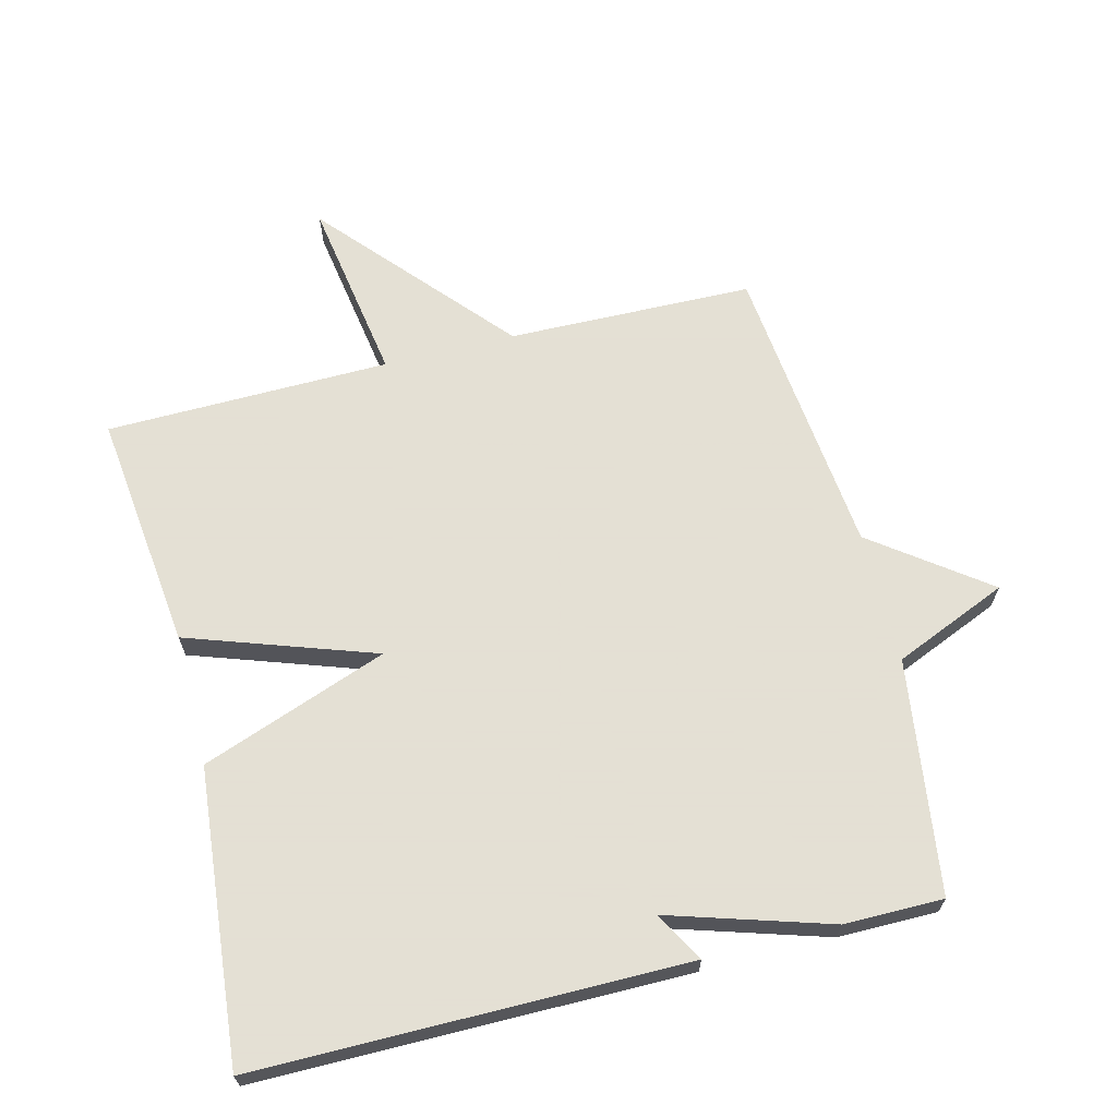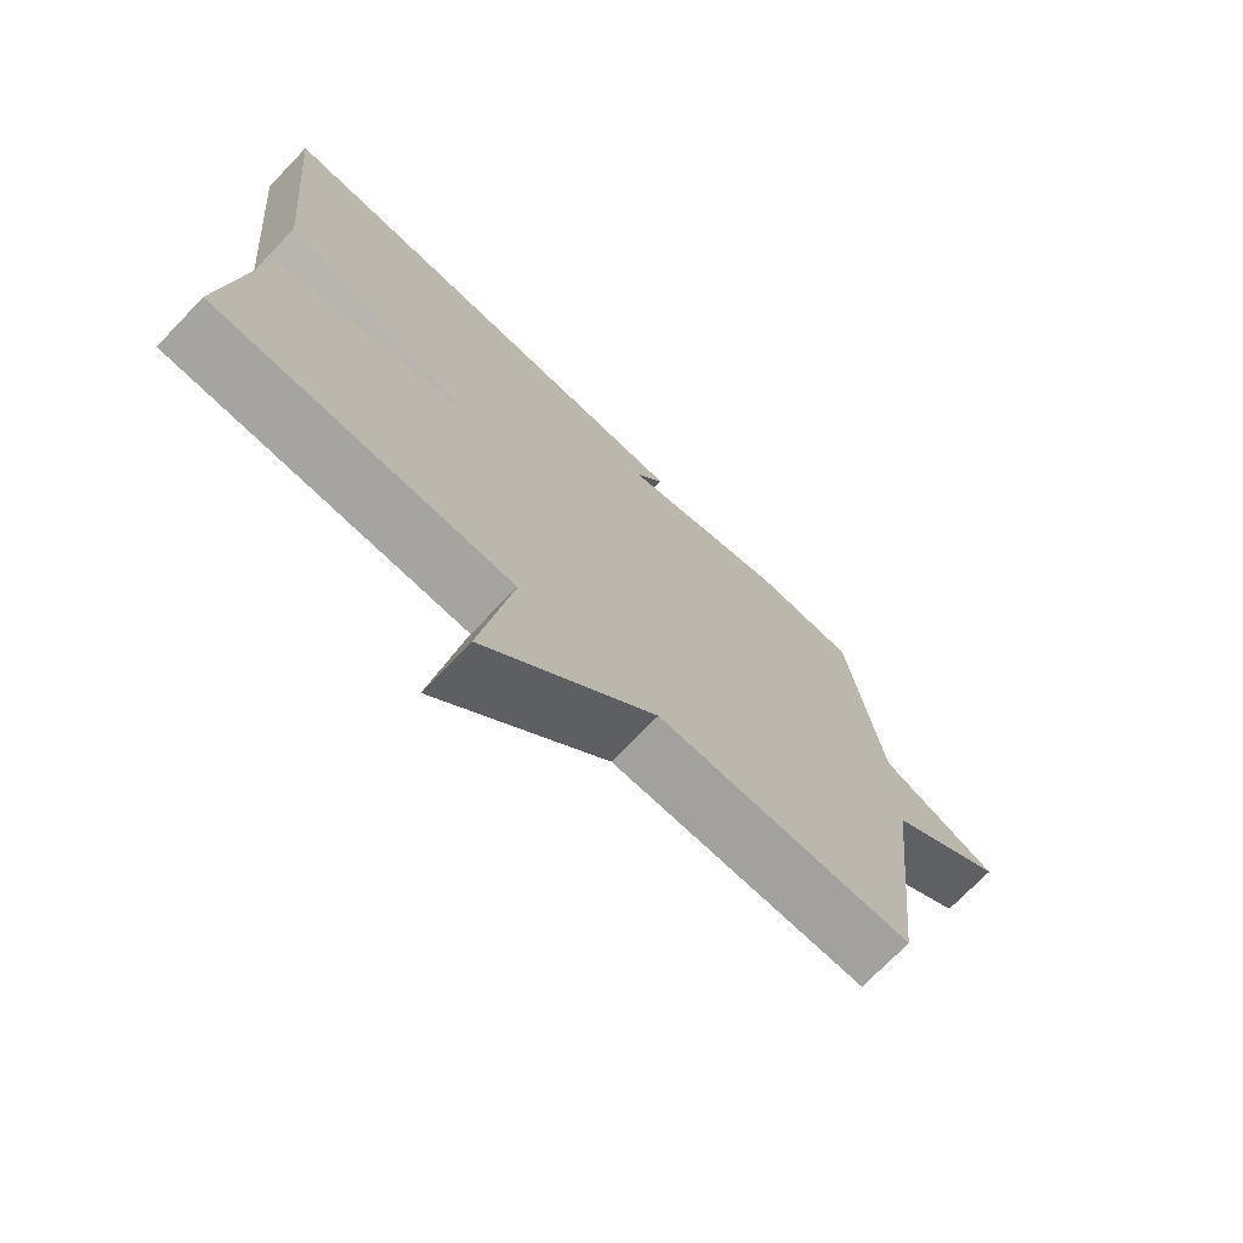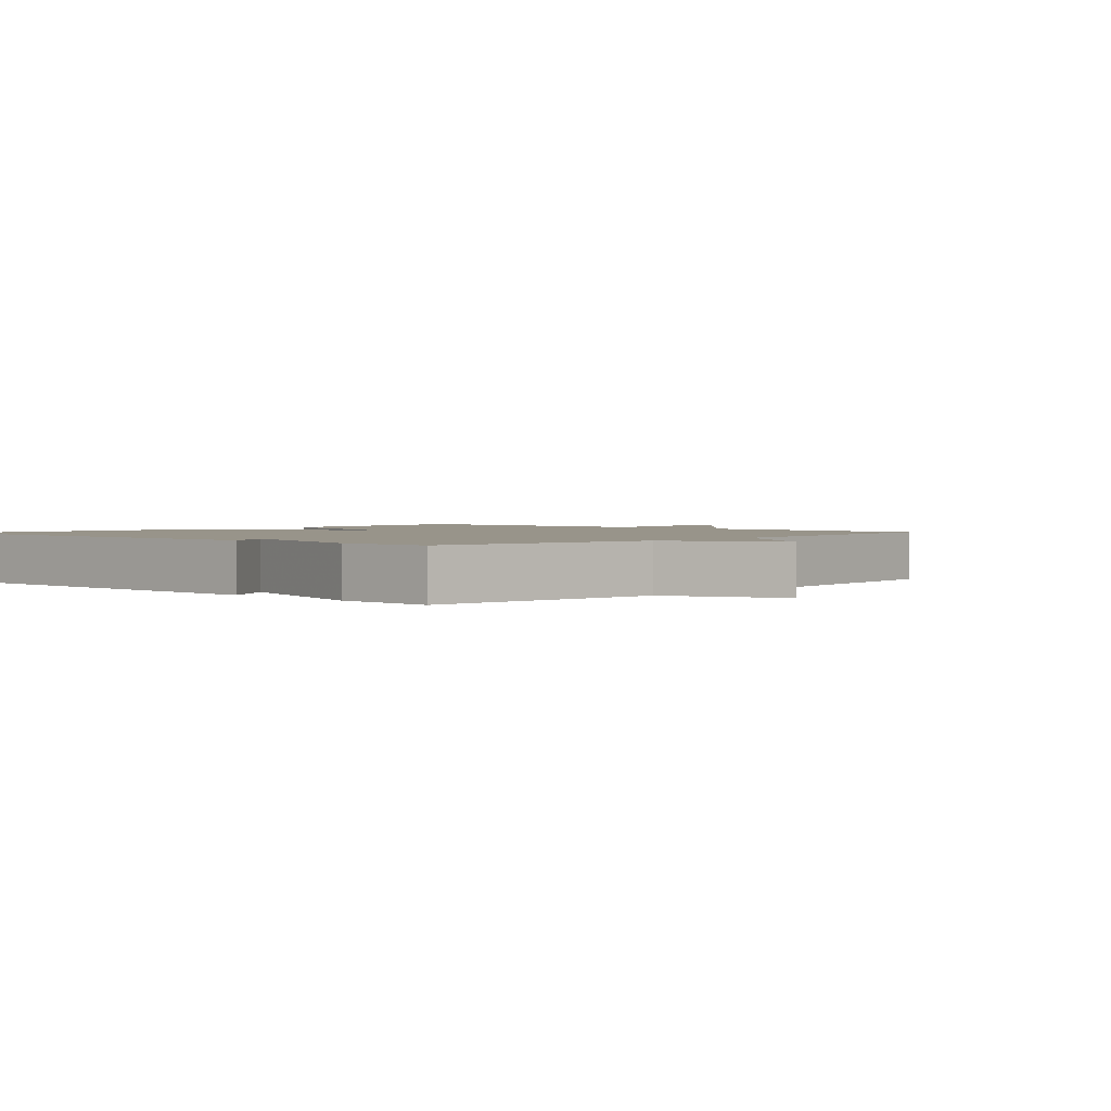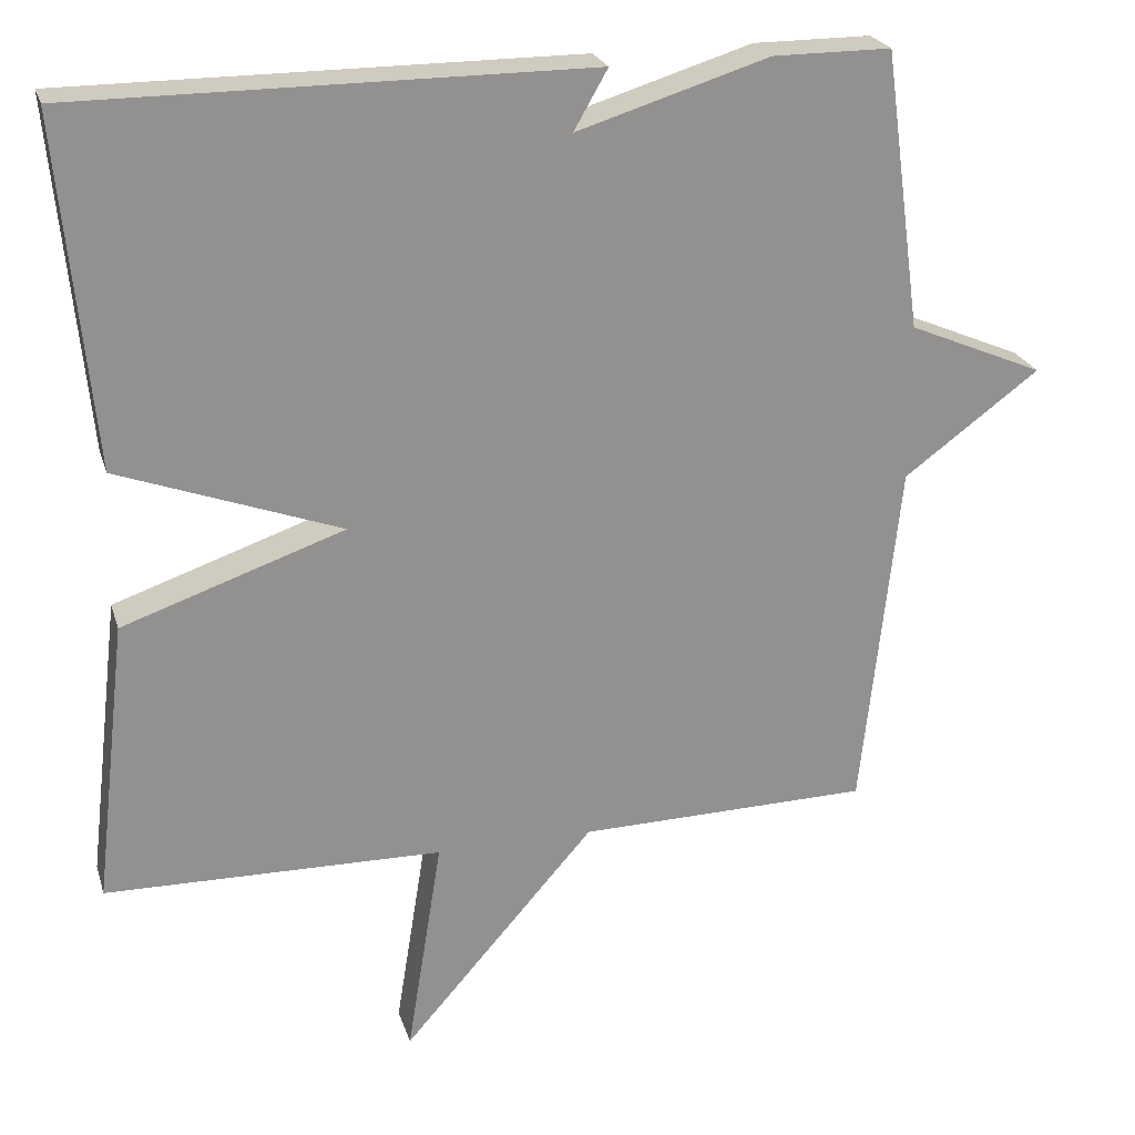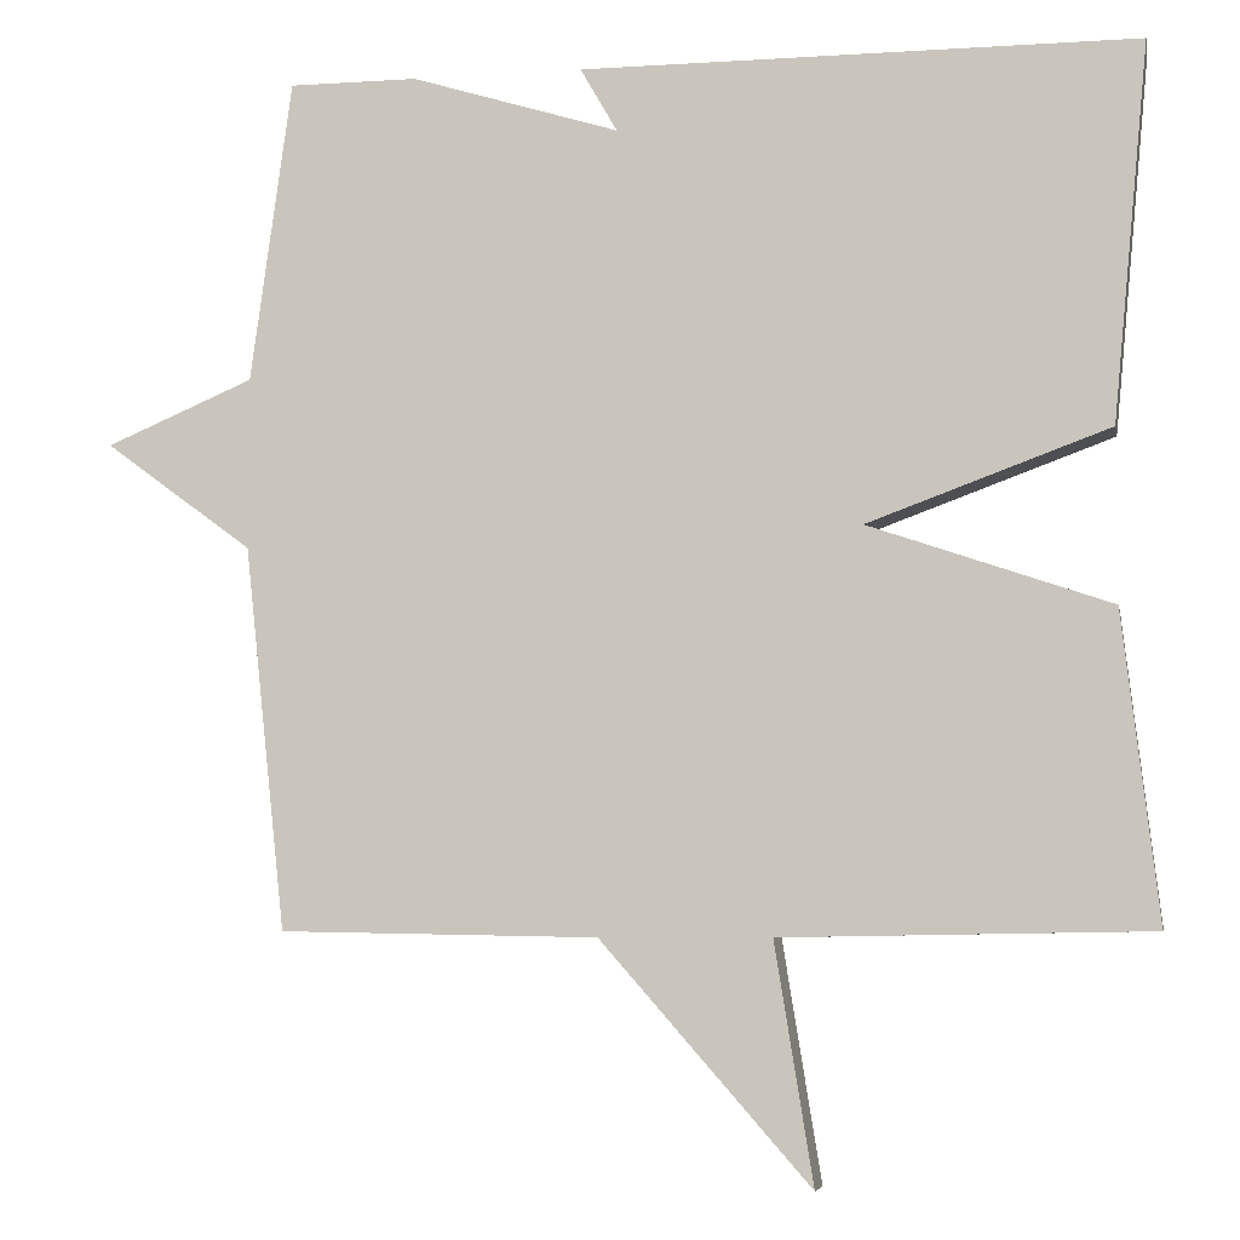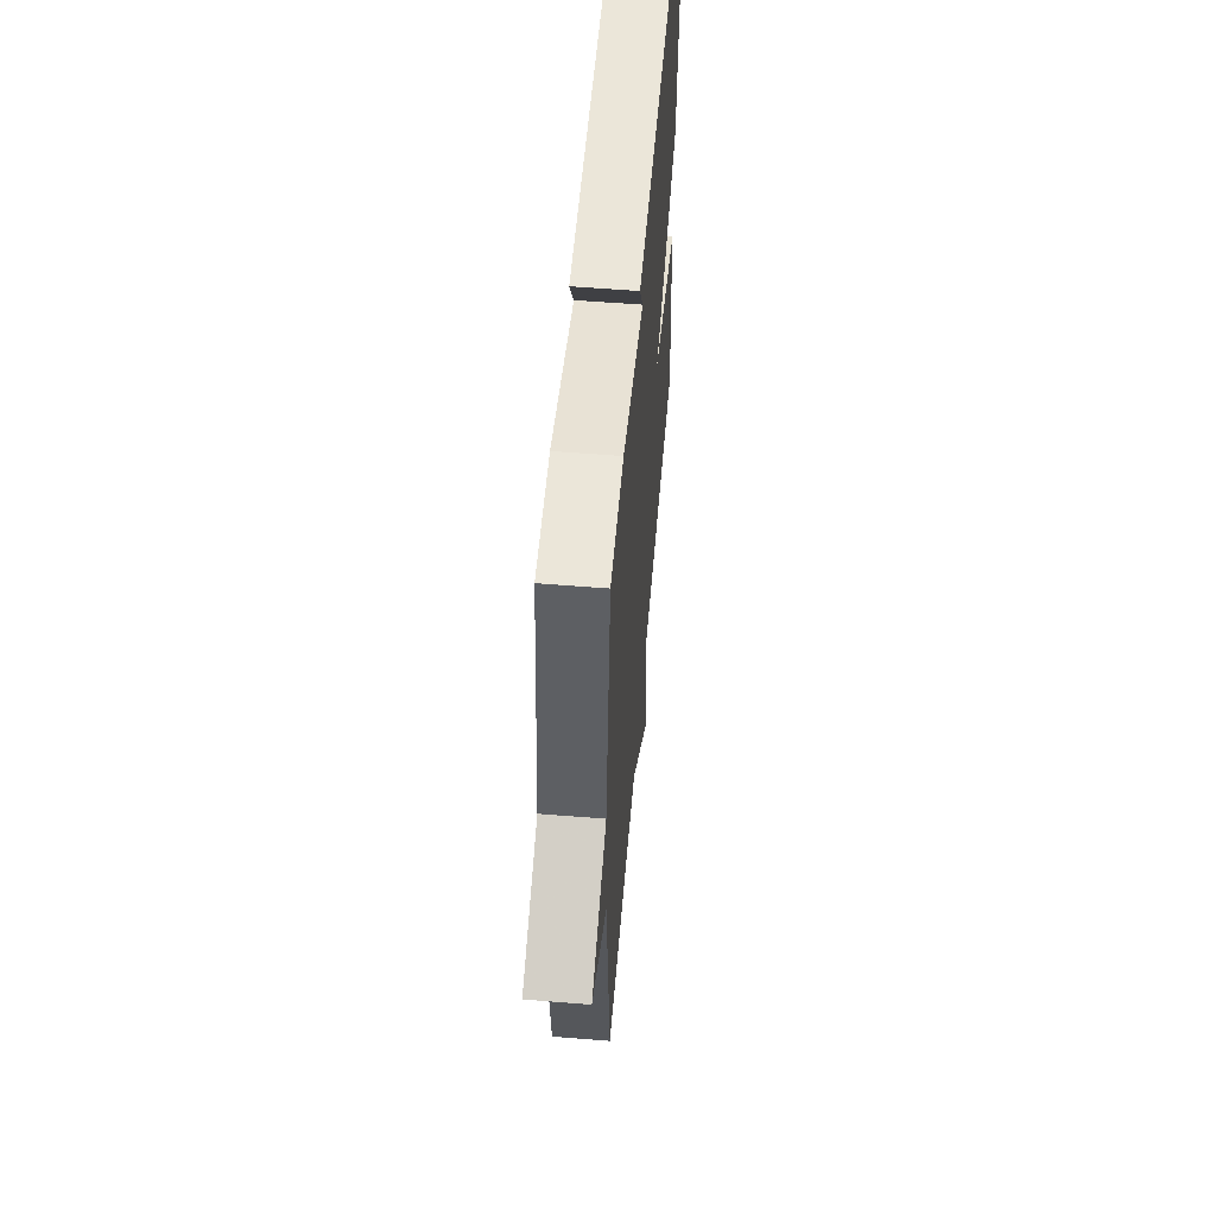
<metadata>
{"format":"obj","ext":"obj","renderer":"f3d","projection":"perspective","resolution":1024,"background":"white","views":[{"elev":66.2,"azim":-14.1,"up":"+Y"},{"elev":-72.6,"azim":-44.0,"up":"+Z"},{"elev":1.8,"azim":42.8,"up":"+Y"},{"elev":23.7,"azim":-15.5,"up":"+Z"},{"elev":-6.0,"azim":-169.1,"up":"+Z"},{"elev":57.3,"azim":94.8,"up":"+Z"}]}
</metadata>
<code>
v 0.5 0.07 -0.5
v 0.129 0.07 -0.507
v -0.116 0.07 -0.786
v -0.071 0.07 -0.507
v -0.5 0.07 -0.5
v -0.458 0.07 -0.141
v -0.176 0.07 -0.044
v -0.458 0.07 0.059
v -0.5 0.07 0.5
v 0.15 0.07 0.5
v 0.107 0.07 0.425
v 0.35 0.07 0.5
v 0.5 0.07 0.5
v 0.548 0.07 0.147
v 0.72 0.07 0.074
v 0.548 0.07 -0.053
v 0.5 0 -0.5
v 0.129 0 -0.507
v -0.116 0 -0.786
v -0.071 0 -0.507
v -0.5 0 -0.5
v -0.458 0 -0.141
v -0.176 0 -0.044
v -0.458 0 0.059
v -0.5 0 0.5
v 0.15 0 0.5
v 0.107 0 0.425
v 0.35 0 0.5
v 0.5 0 0.5
v 0.548 0 0.147
v 0.72 0 0.074
v 0.548 0 -0.053
f 14 15 16
f 16 1 2
f 14 16 2
f 13 14 2
f 12 13 2
f 11 12 2
f 9 10 11
f 8 9 11
f 7 8 11
f 7 11 2
f 6 7 2
f 5 6 2
f 4 5 2
f 2 3 4
f 32 31 30
f 18 17 32
f 18 32 30
f 18 30 29
f 18 29 28
f 18 28 27
f 27 26 25
f 27 25 24
f 27 24 23
f 18 27 23
f 18 23 22
f 18 22 21
f 18 21 20
f 20 19 18
f 1 17 18 2
f 2 18 19 3
f 3 19 20 4
f 4 20 21 5
f 5 21 22 6
f 6 22 23 7
f 7 23 24 8
f 8 24 25 9
f 9 25 26 10
f 10 26 27 11
f 11 27 28 12
f 12 28 29 13
f 13 29 30 14
f 14 30 31 15
f 15 31 32 16
f 16 32 17 1

</code>
